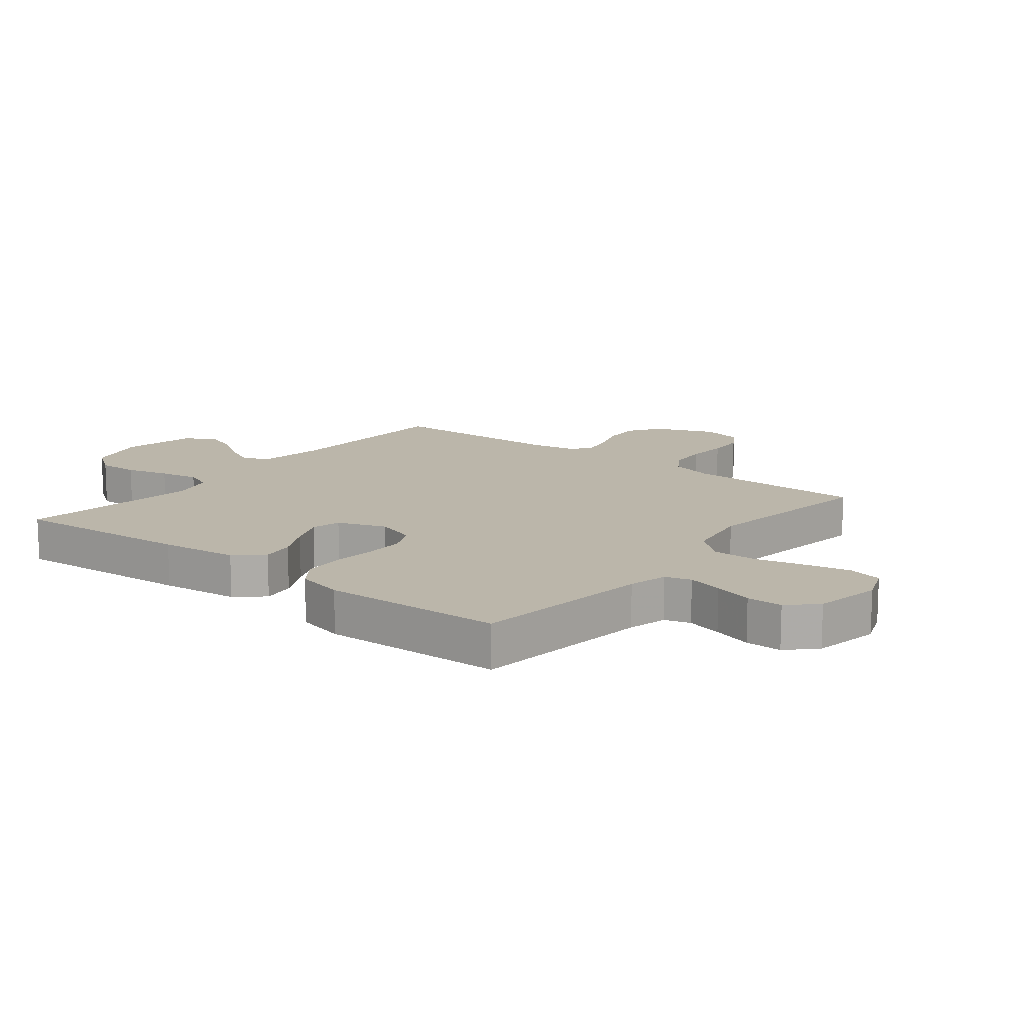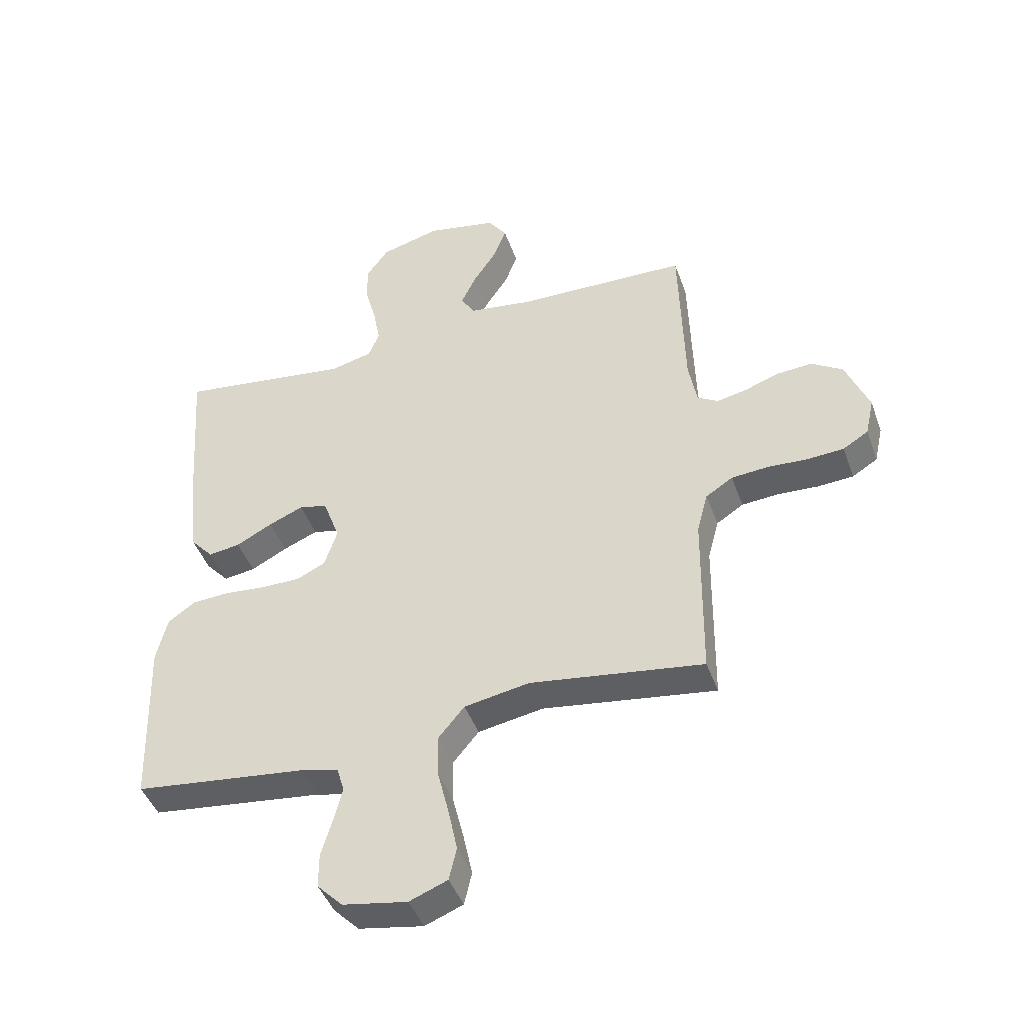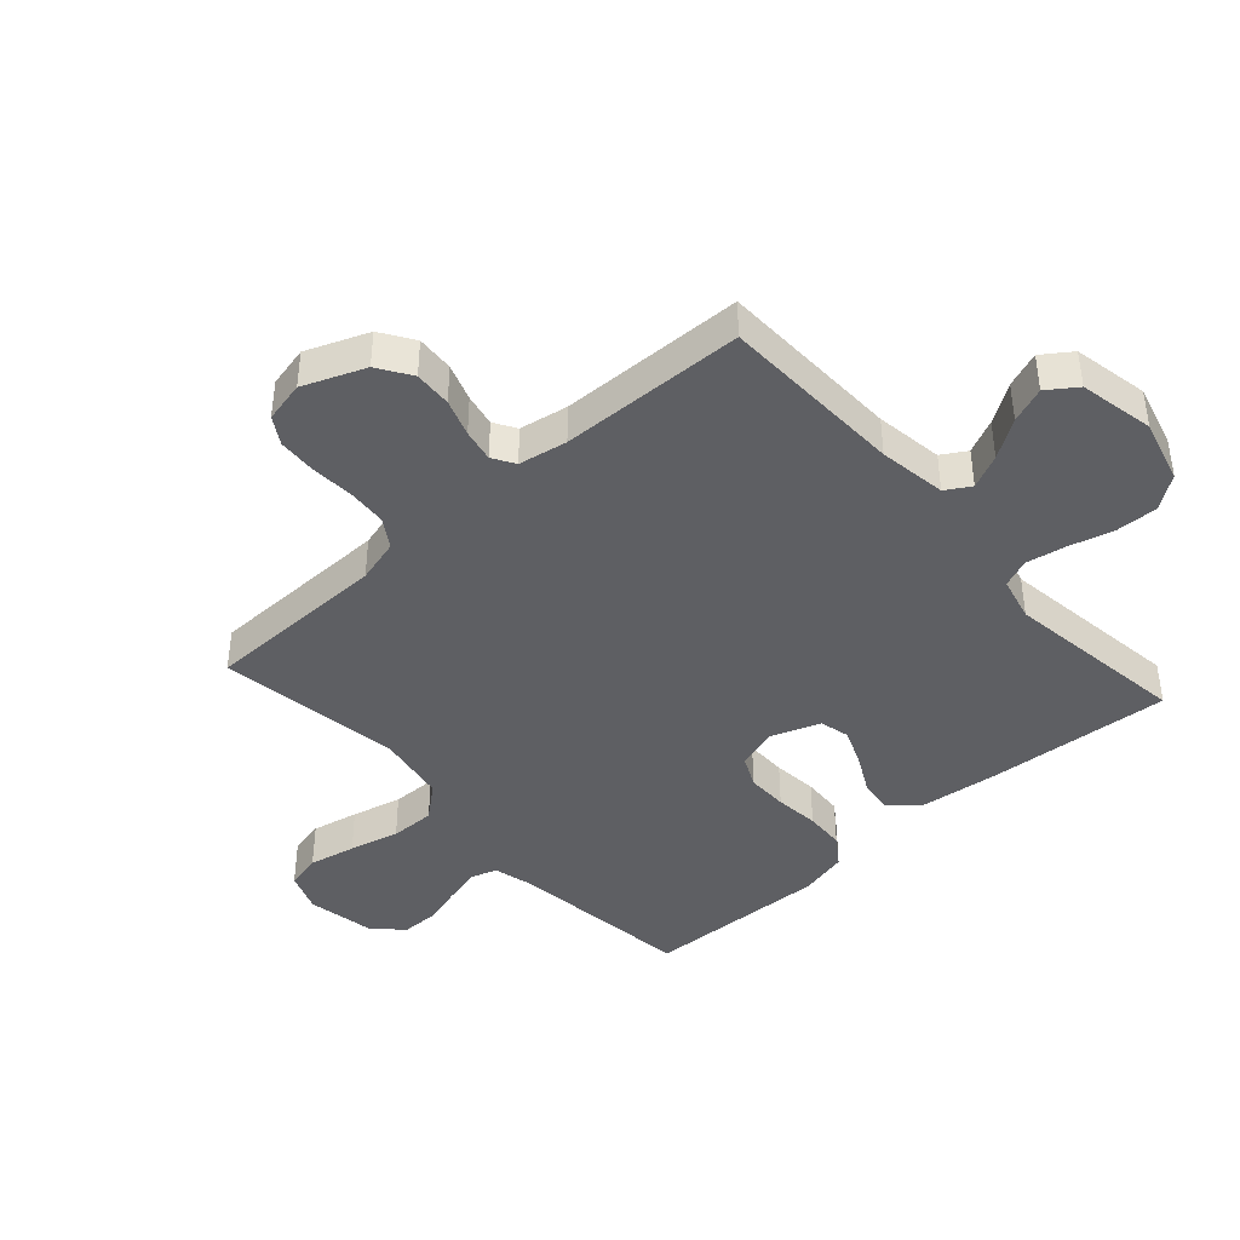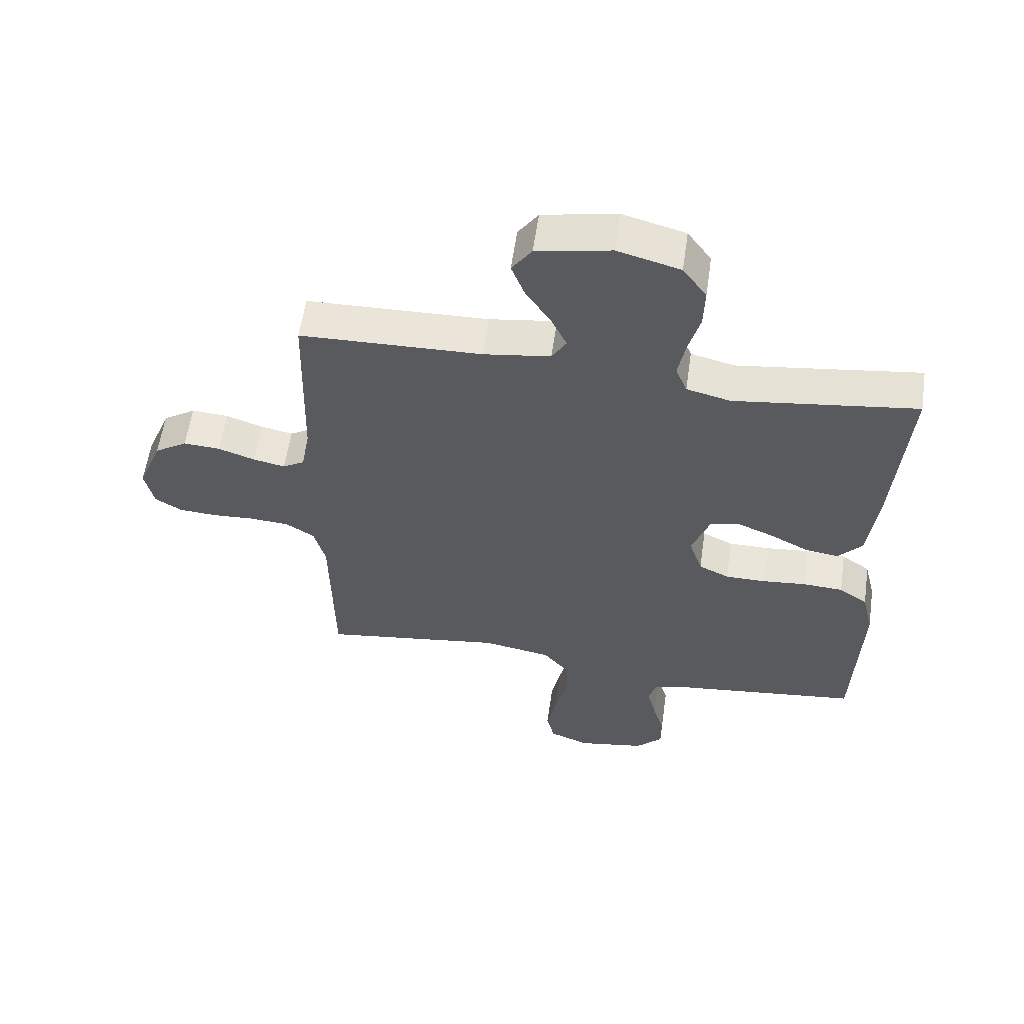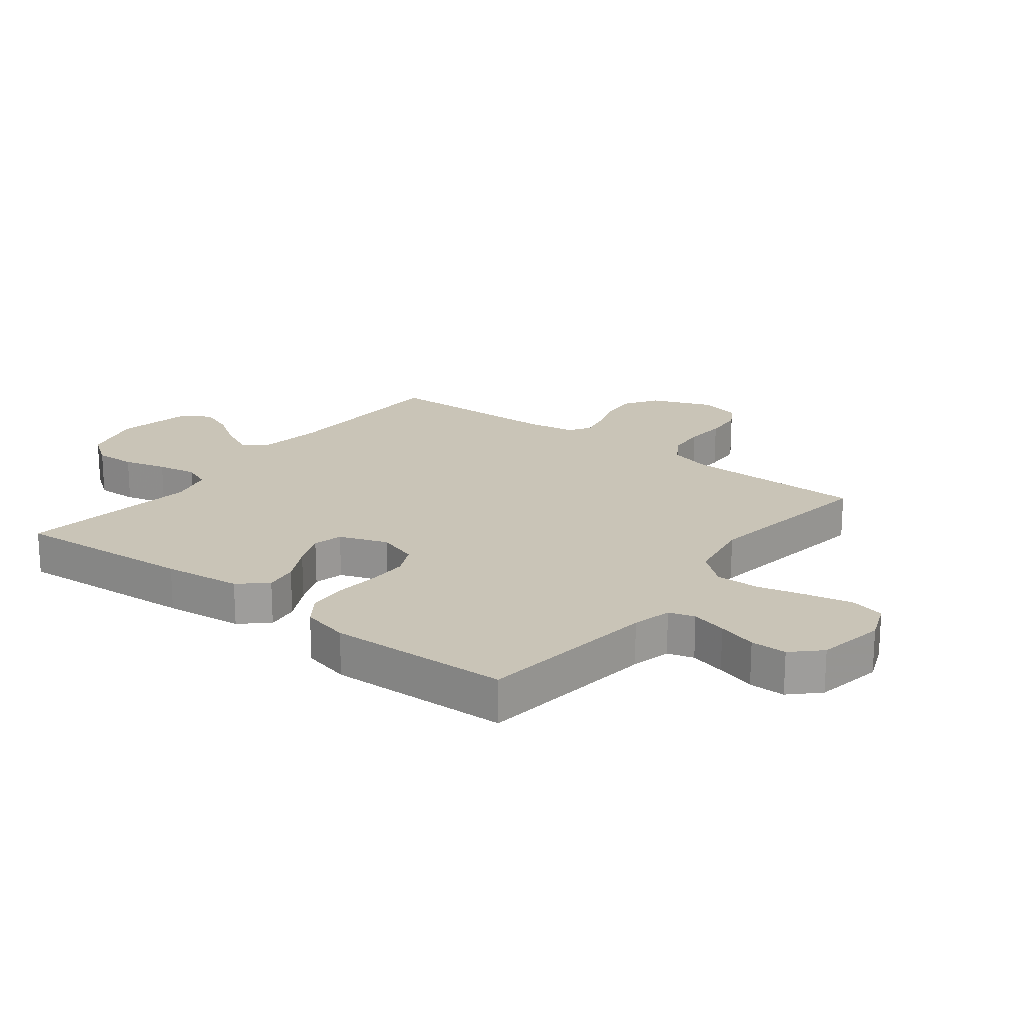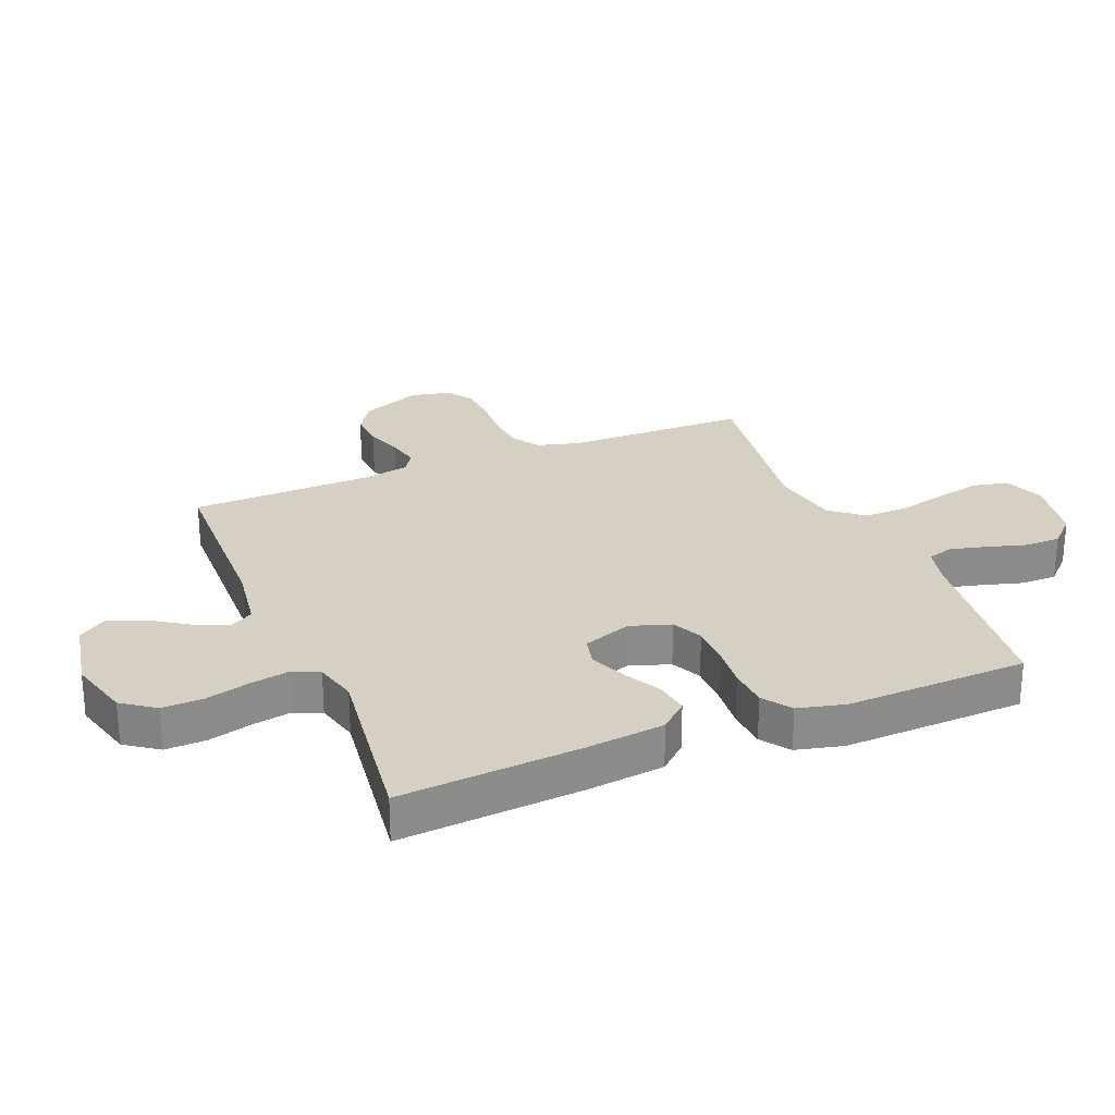
<metadata>
{"format":"obj","ext":"obj","renderer":"f3d","projection":"perspective","resolution":1024,"background":"white","views":[{"elev":13.9,"azim":128.4,"up":"+Y"},{"elev":-44.4,"azim":-160.9,"up":"+Z"},{"elev":-41.7,"azim":-48.1,"up":"+Y"},{"elev":58.3,"azim":8.2,"up":"+Z"},{"elev":19.9,"azim":127.7,"up":"+Y"},{"elev":26.4,"azim":67.7,"up":"+Y"}]}
</metadata>
<code>
v 0.5 0.07 0.5
v 0.478 0.07 0.2
v 0.463 0.07 0.071
v 0.423 0.07 0.026
v 0.368 0.07 0.034
v 0.305 0.07 0.067
v 0.245 0.07 0.092
v 0.196 0.07 0.08
v 0.167 0.07 0
v 0.189 0.07 -0.067
v 0.239 0.07 -0.091
v 0.306 0.07 -0.091
v 0.378 0.07 -0.084
v 0.444 0.07 -0.088
v 0.491 0.07 -0.121
v 0.51 0.07 -0.2
v 0.5 0.07 -0.5
v 0.2 0.07 -0.536
v 0.135 0.07 -0.552
v 0.122 0.07 -0.595
v 0.137 0.07 -0.654
v 0.156 0.07 -0.719
v 0.156 0.07 -0.779
v 0.112 0.07 -0.824
v 0 0.07 -0.844
v -0.066 0.07 -0.818
v -0.079 0.07 -0.761
v -0.063 0.07 -0.685
v -0.043 0.07 -0.604
v -0.042 0.07 -0.531
v -0.087 0.07 -0.477
v -0.2 0.07 -0.457
v -0.5 0.07 -0.5
v -0.504 0.07 -0.2
v -0.523 0.07 -0.129
v -0.57 0.07 -0.099
v -0.634 0.07 -0.094
v -0.704 0.07 -0.098
v -0.767 0.07 -0.094
v -0.811 0.07 -0.067
v -0.826 0.07 0
v -0.786 0.07 0.1
v -0.732 0.07 0.135
v -0.671 0.07 0.131
v -0.611 0.07 0.11
v -0.558 0.07 0.099
v -0.522 0.07 0.121
v -0.508 0.07 0.2
v -0.5 0.07 0.5
v -0.2 0.07 0.508
v -0.09 0.07 0.524
v -0.066 0.07 0.564
v -0.092 0.07 0.619
v -0.133 0.07 0.681
v -0.155 0.07 0.739
v -0.122 0.07 0.786
v 0 0.07 0.81
v 0.103 0.07 0.782
v 0.142 0.07 0.728
v 0.14 0.07 0.66
v 0.121 0.07 0.589
v 0.109 0.07 0.524
v 0.128 0.07 0.478
v 0.2 0.07 0.46
v 0.5 0 0.5
v 0.478 0 0.2
v 0.463 0 0.071
v 0.423 0 0.026
v 0.368 0 0.034
v 0.305 0 0.067
v 0.245 0 0.092
v 0.196 0 0.08
v 0.167 0 0
v 0.189 0 -0.067
v 0.239 0 -0.091
v 0.306 0 -0.091
v 0.378 0 -0.084
v 0.444 0 -0.088
v 0.491 0 -0.121
v 0.51 0 -0.2
v 0.5 0 -0.5
v 0.2 0 -0.536
v 0.135 0 -0.552
v 0.122 0 -0.595
v 0.137 0 -0.654
v 0.156 0 -0.719
v 0.156 0 -0.779
v 0.112 0 -0.824
v 0 0 -0.844
v -0.066 0 -0.818
v -0.079 0 -0.761
v -0.063 0 -0.685
v -0.043 0 -0.604
v -0.042 0 -0.531
v -0.087 0 -0.477
v -0.2 0 -0.457
v -0.5 0 -0.5
v -0.504 0 -0.2
v -0.523 0 -0.129
v -0.57 0 -0.099
v -0.634 0 -0.094
v -0.704 0 -0.098
v -0.767 0 -0.094
v -0.811 0 -0.067
v -0.826 0 0
v -0.786 0 0.1
v -0.732 0 0.135
v -0.671 0 0.131
v -0.611 0 0.11
v -0.558 0 0.099
v -0.522 0 0.121
v -0.508 0 0.2
v -0.5 0 0.5
v -0.2 0 0.508
v -0.09 0 0.524
v -0.066 0 0.564
v -0.092 0 0.619
v -0.133 0 0.681
v -0.155 0 0.739
v -0.122 0 0.786
v 0 0 0.81
v 0.103 0 0.782
v 0.142 0 0.728
v 0.14 0 0.66
v 0.121 0 0.589
v 0.109 0 0.524
v 0.128 0 0.478
v 0.2 0 0.46
f 58 59 60 61
f 58 61 62
f 57 58 62
f 56 57 62
f 53 54 55 56
f 52 53 56 62
f 51 52 62 63
f 48 49 50
f 47 48 50 51
f 42 43 44 45
f 42 45 46
f 41 42 46
f 40 41 46
f 37 38 39 40
f 36 37 40 46
f 35 36 46 47
f 32 33 34
f 31 32 34 35
f 26 27 28 29
f 24 25 26 29
f 24 29 30
f 21 22 23 24
f 20 21 24 30
f 19 20 30 31
f 15 16 17 18
f 12 13 14 15
f 11 12 15 18
f 10 11 18 19
f 3 4 5 6
f 3 6 7
f 64 1 2 3
f 64 3 7
f 63 64 7 8
f 51 63 8 9
f 31 35 47 51
f 19 31 51
f 9 10 19 51
f 125 124 123 122
f 126 125 122
f 126 122 121
f 126 121 120
f 120 119 118 117
f 126 120 117 116
f 127 126 116 115
f 114 113 112
f 115 114 112 111
f 109 108 107 106
f 110 109 106
f 110 106 105
f 110 105 104
f 104 103 102 101
f 110 104 101 100
f 111 110 100 99
f 98 97 96
f 99 98 96 95
f 93 92 91 90
f 93 90 89 88
f 94 93 88
f 88 87 86 85
f 94 88 85 84
f 95 94 84 83
f 82 81 80 79
f 79 78 77 76
f 82 79 76 75
f 83 82 75 74
f 70 69 68 67
f 71 70 67
f 67 66 65 128
f 71 67 128
f 72 71 128 127
f 73 72 127 115
f 115 111 99 95
f 115 95 83
f 115 83 74 73
f 1 65 66 2
f 2 66 67 3
f 3 67 68 4
f 4 68 69 5
f 5 69 70 6
f 6 70 71 7
f 7 71 72 8
f 8 72 73 9
f 9 73 74 10
f 10 74 75 11
f 11 75 76 12
f 12 76 77 13
f 13 77 78 14
f 14 78 79 15
f 15 79 80 16
f 16 80 81 17
f 17 81 82 18
f 18 82 83 19
f 19 83 84 20
f 20 84 85 21
f 21 85 86 22
f 22 86 87 23
f 23 87 88 24
f 24 88 89 25
f 25 89 90 26
f 26 90 91 27
f 27 91 92 28
f 28 92 93 29
f 29 93 94 30
f 30 94 95 31
f 31 95 96 32
f 32 96 97 33
f 33 97 98 34
f 34 98 99 35
f 35 99 100 36
f 36 100 101 37
f 37 101 102 38
f 38 102 103 39
f 39 103 104 40
f 40 104 105 41
f 41 105 106 42
f 42 106 107 43
f 43 107 108 44
f 44 108 109 45
f 45 109 110 46
f 46 110 111 47
f 47 111 112 48
f 48 112 113 49
f 49 113 114 50
f 50 114 115 51
f 51 115 116 52
f 52 116 117 53
f 53 117 118 54
f 54 118 119 55
f 55 119 120 56
f 56 120 121 57
f 57 121 122 58
f 58 122 123 59
f 59 123 124 60
f 60 124 125 61
f 61 125 126 62
f 62 126 127 63
f 63 127 128 64
f 64 128 65 1

</code>
